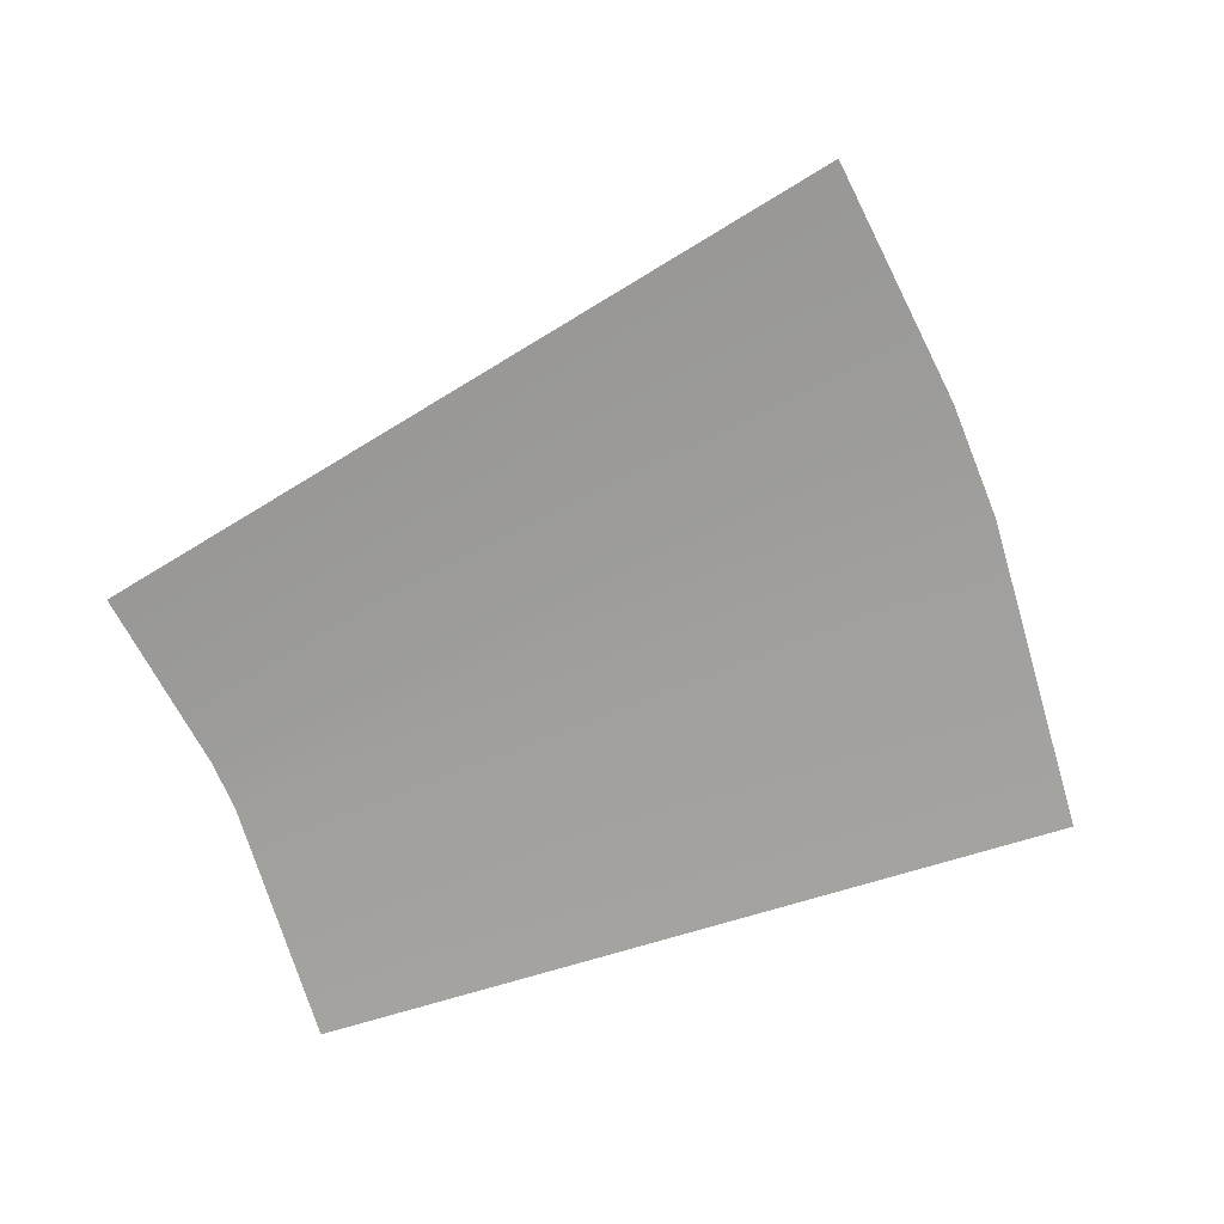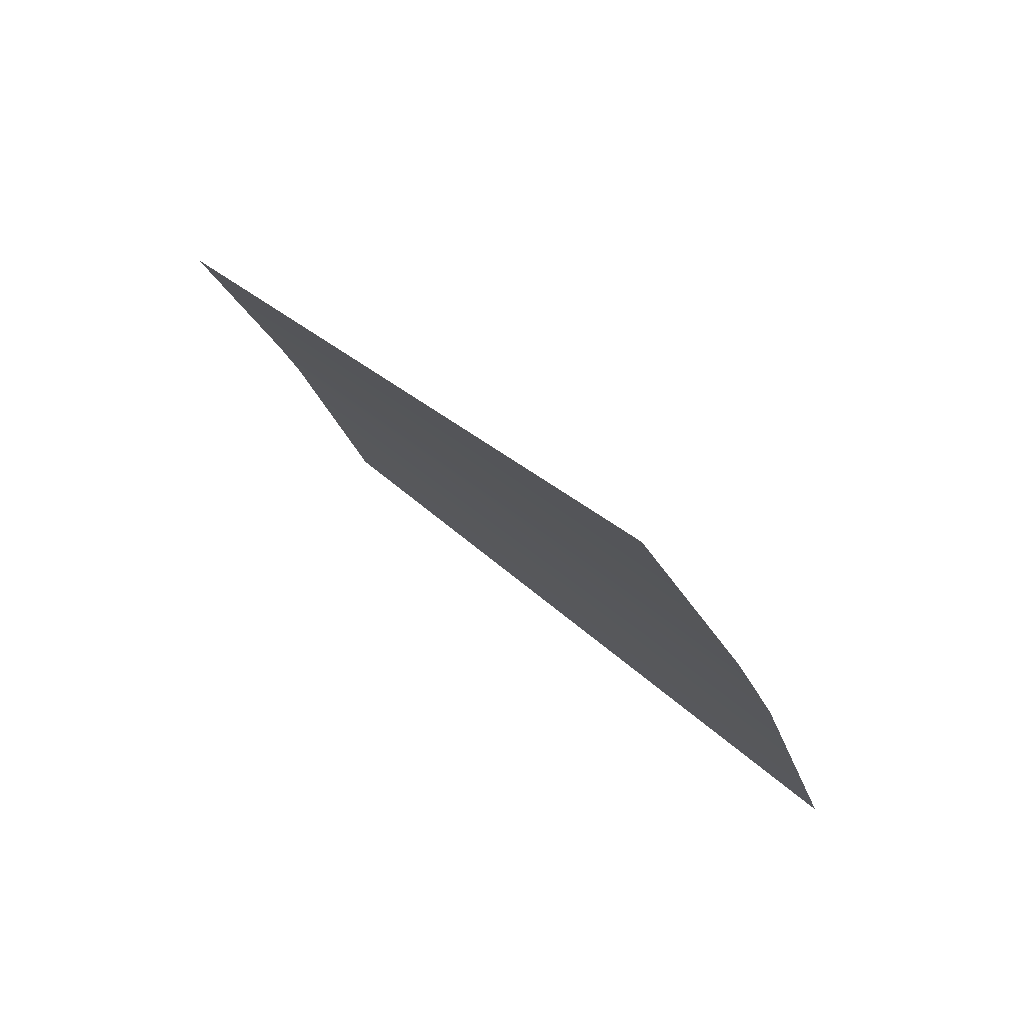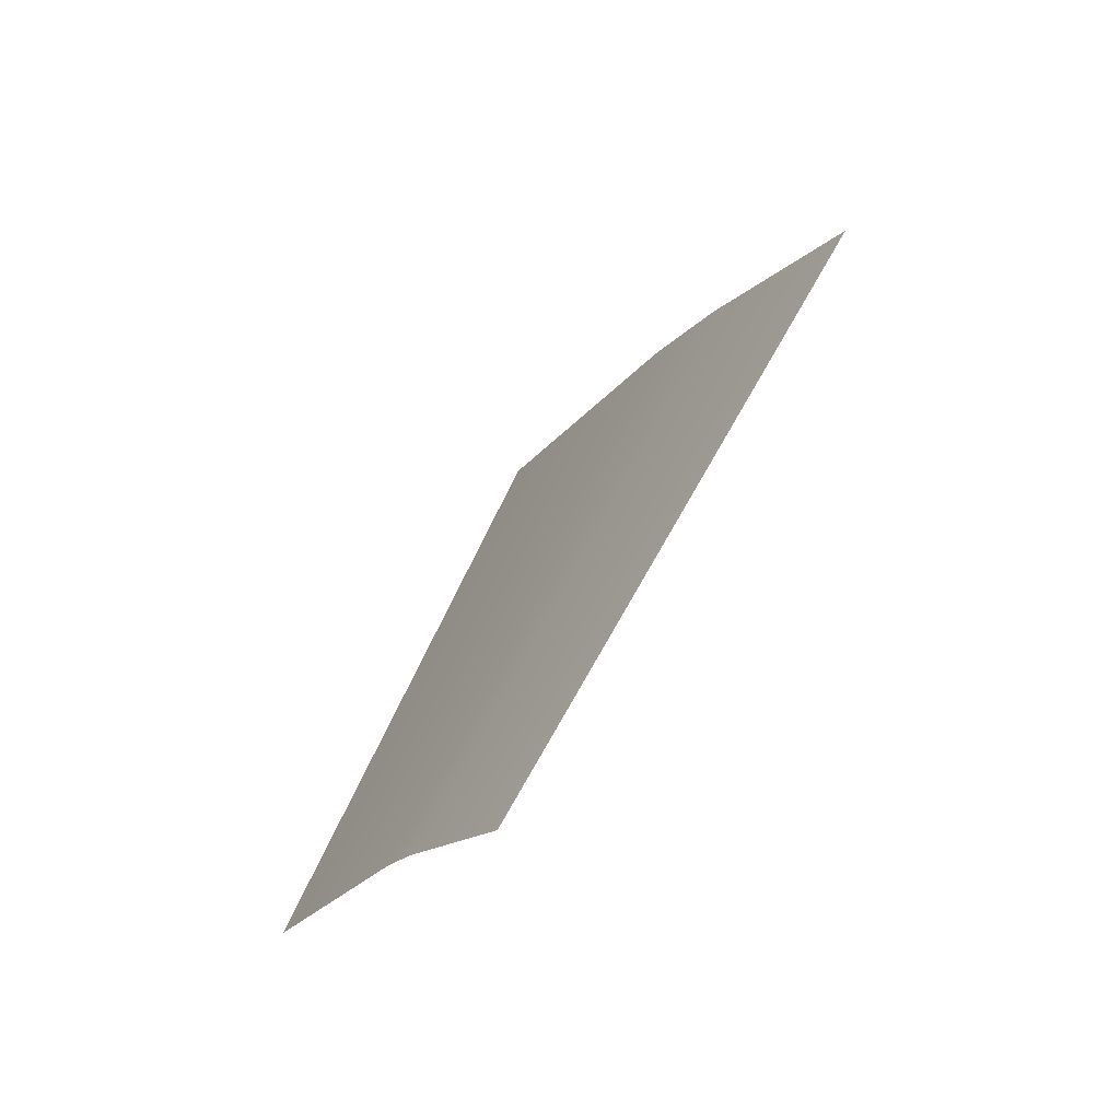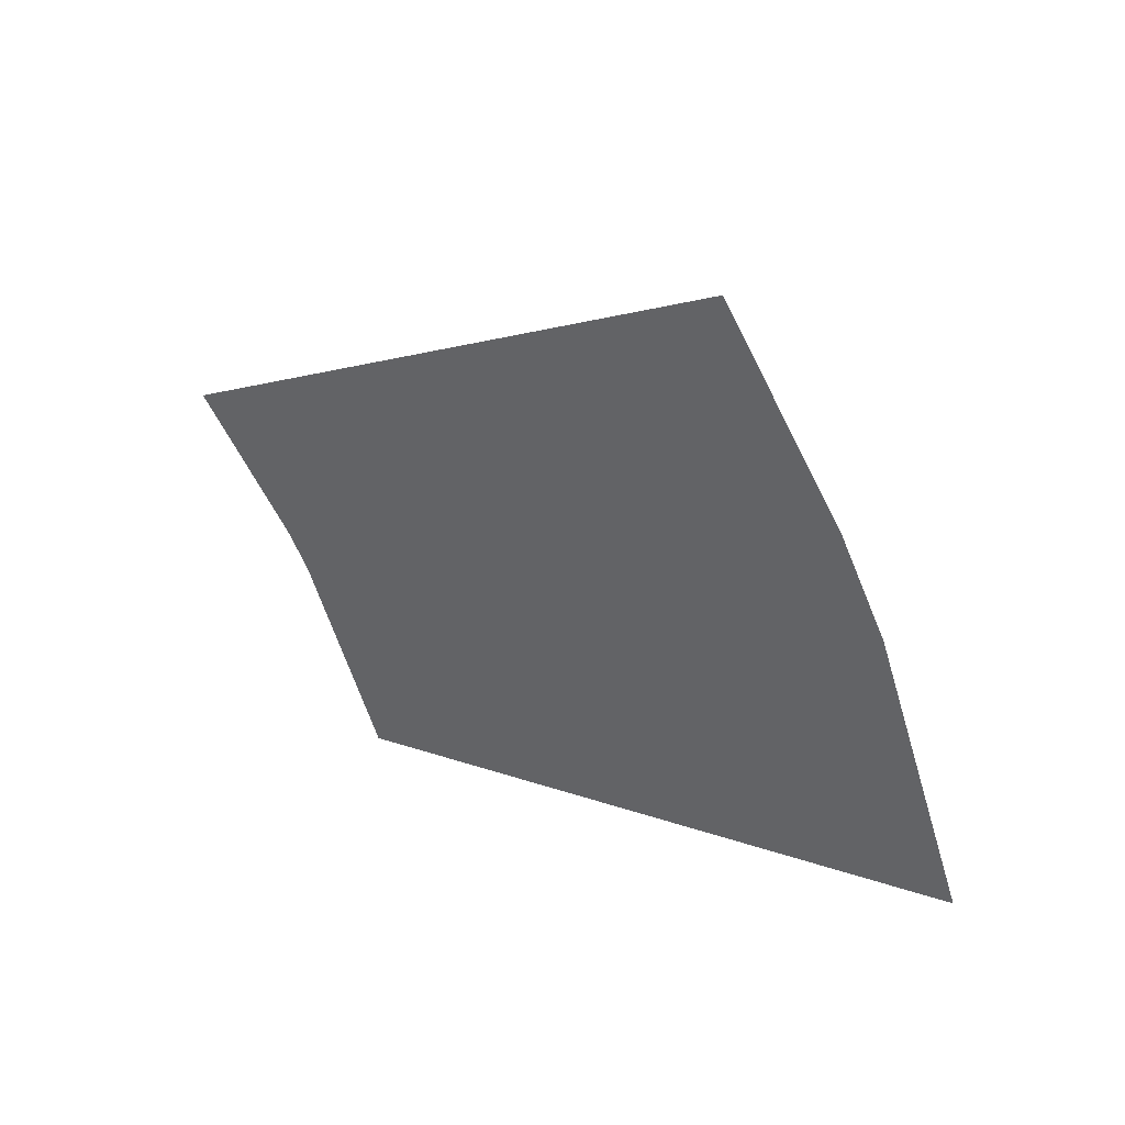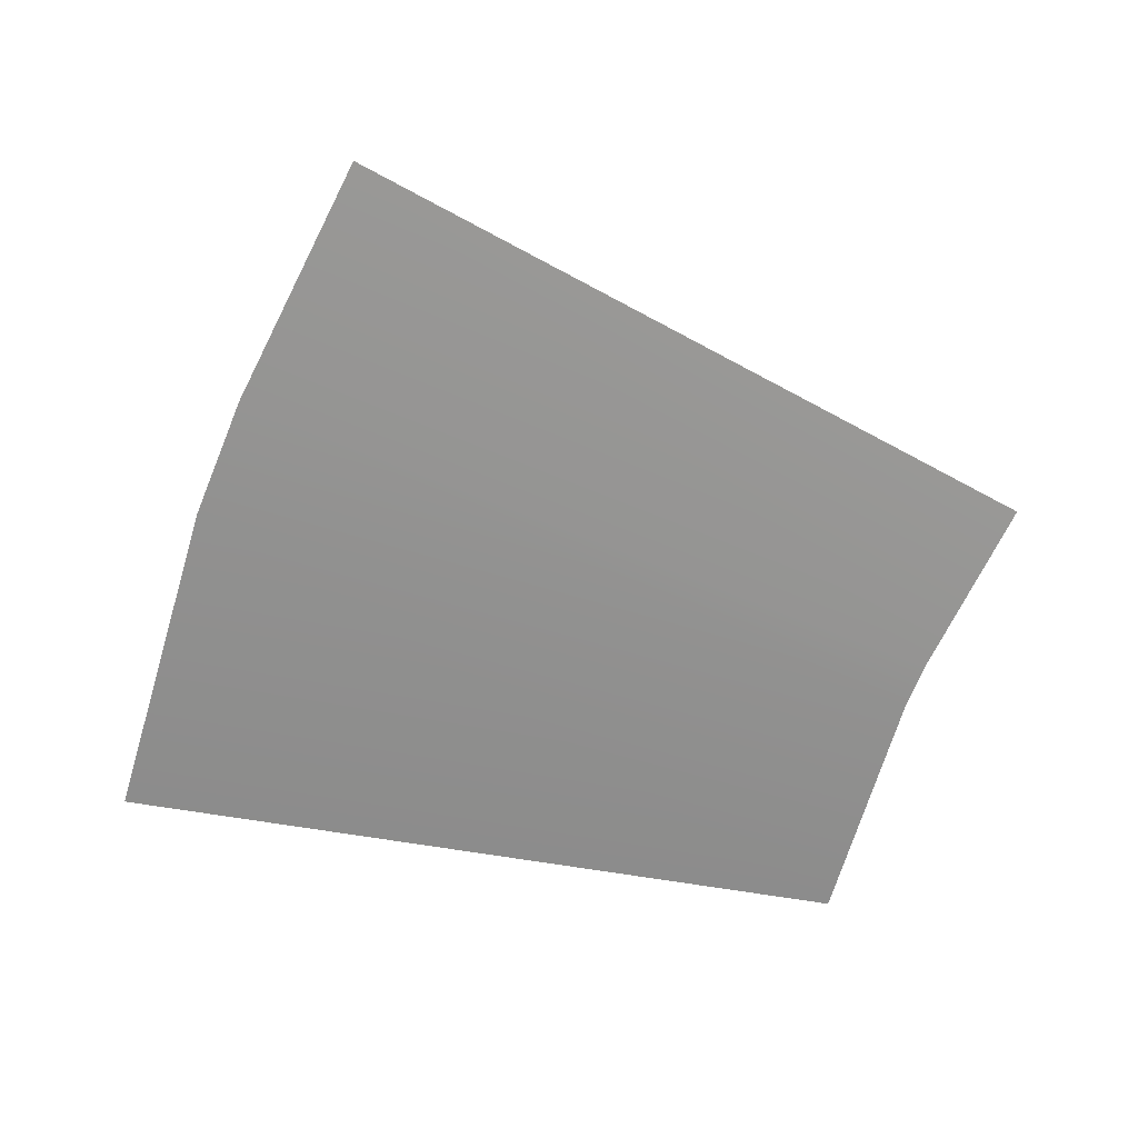
<metadata>
{"format":"obj","ext":"obj","renderer":"f3d","projection":"perspective","resolution":1024,"background":"white","views":[{"elev":14.5,"azim":69.2,"up":"+Z"},{"elev":72.2,"azim":118.2,"up":"+Z"},{"elev":-48.2,"azim":-32.8,"up":"+Y"},{"elev":39.7,"azim":111.2,"up":"+Z"},{"elev":29.1,"azim":-108.9,"up":"+Z"}]}
</metadata>
<code>
o #ID774
v -0.1386 0.5967 0.6617
v -0.1501 0.561 0.6256
v -0.1501 0.5552 0.6364
v -0.1386 0.6047 0.6469
v -0.1386 0.6047 0.6469
v -0.1386 0.5967 0.6617
v -0.1501 0.561 0.6256
v -0.1501 0.5552 0.6364
v -0.1501 0.5624 0.6225
v -0.1386 0.6079 0.6395
v -0.1386 0.6079 0.6395
v -0.1501 0.5624 0.6225
v -0.1501 0.5673 0.6069
v -0.1386 0.6144 0.6187
v -0.1386 0.6144 0.6187
v -0.1501 0.5673 0.6069
f 1 2 3
f 2 1 4
f 4 9 2
f 9 4 10
f 10 13 9
f 13 10 14
f 5 6 7
f 8 7 6
f 11 5 12
f 7 12 5
f 15 11 16
f 12 16 11

</code>
